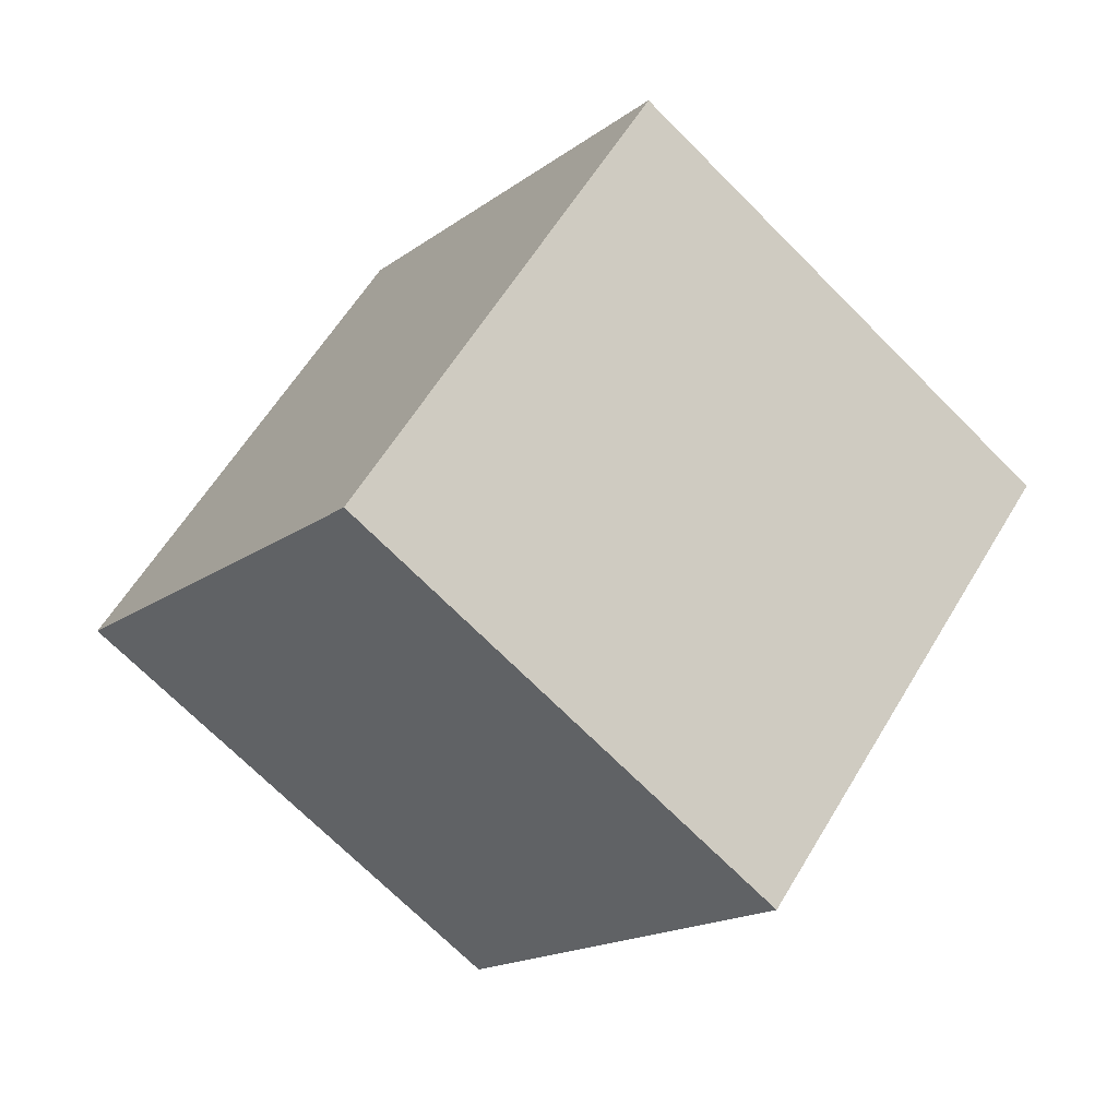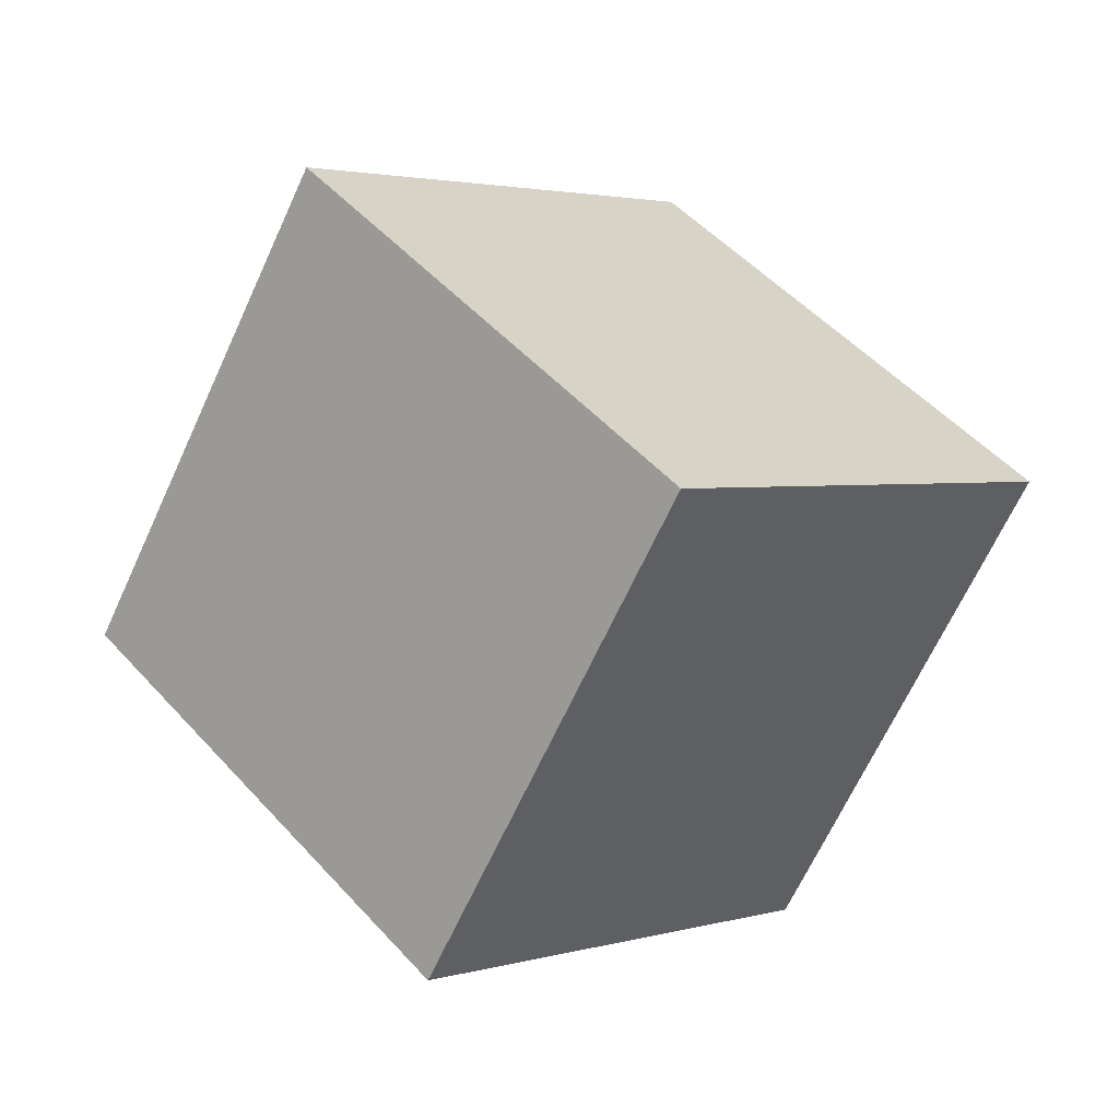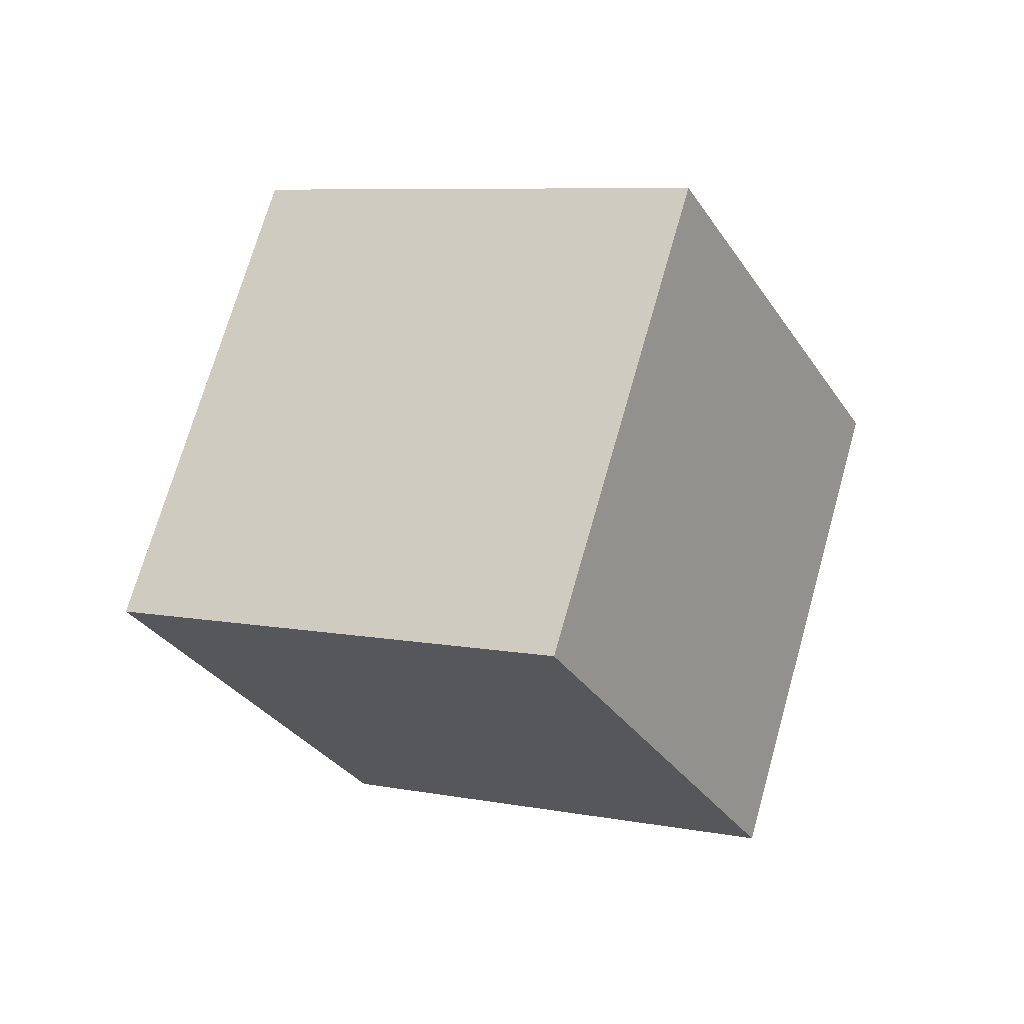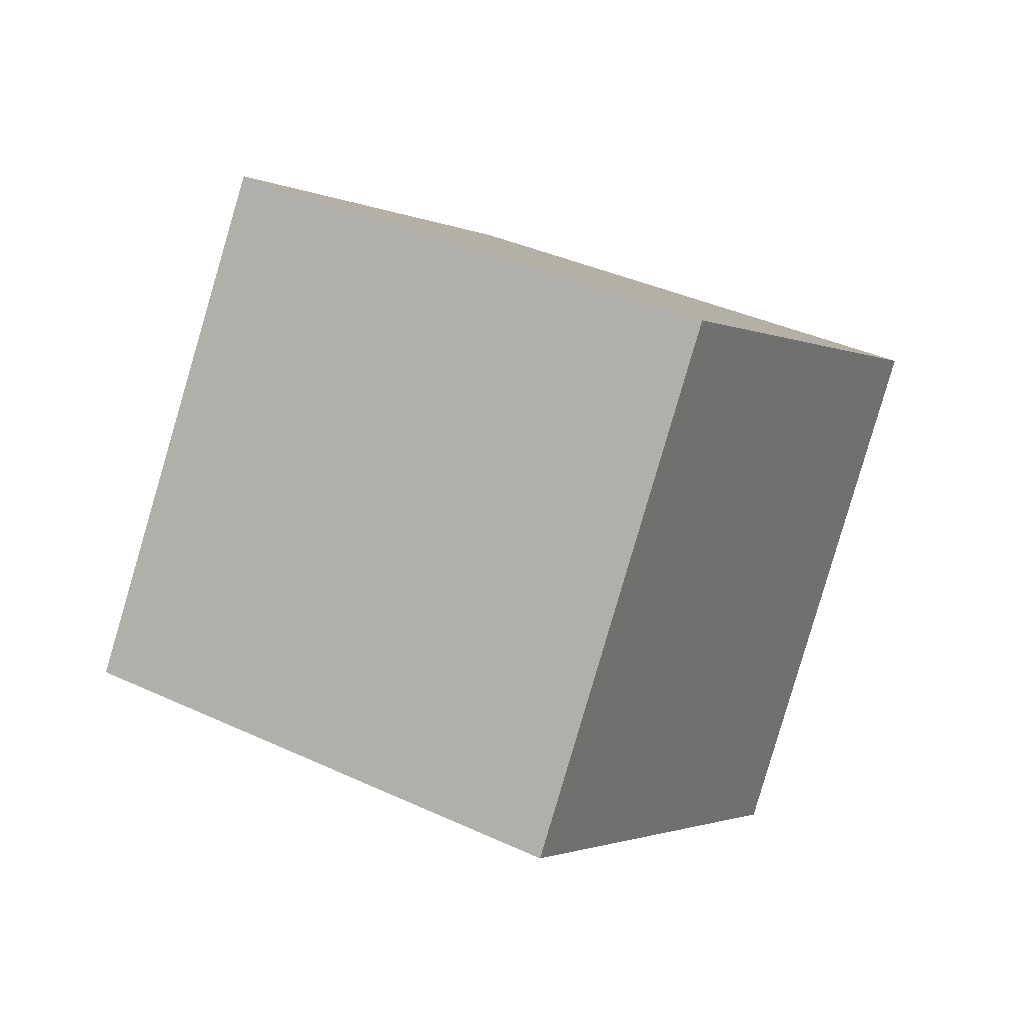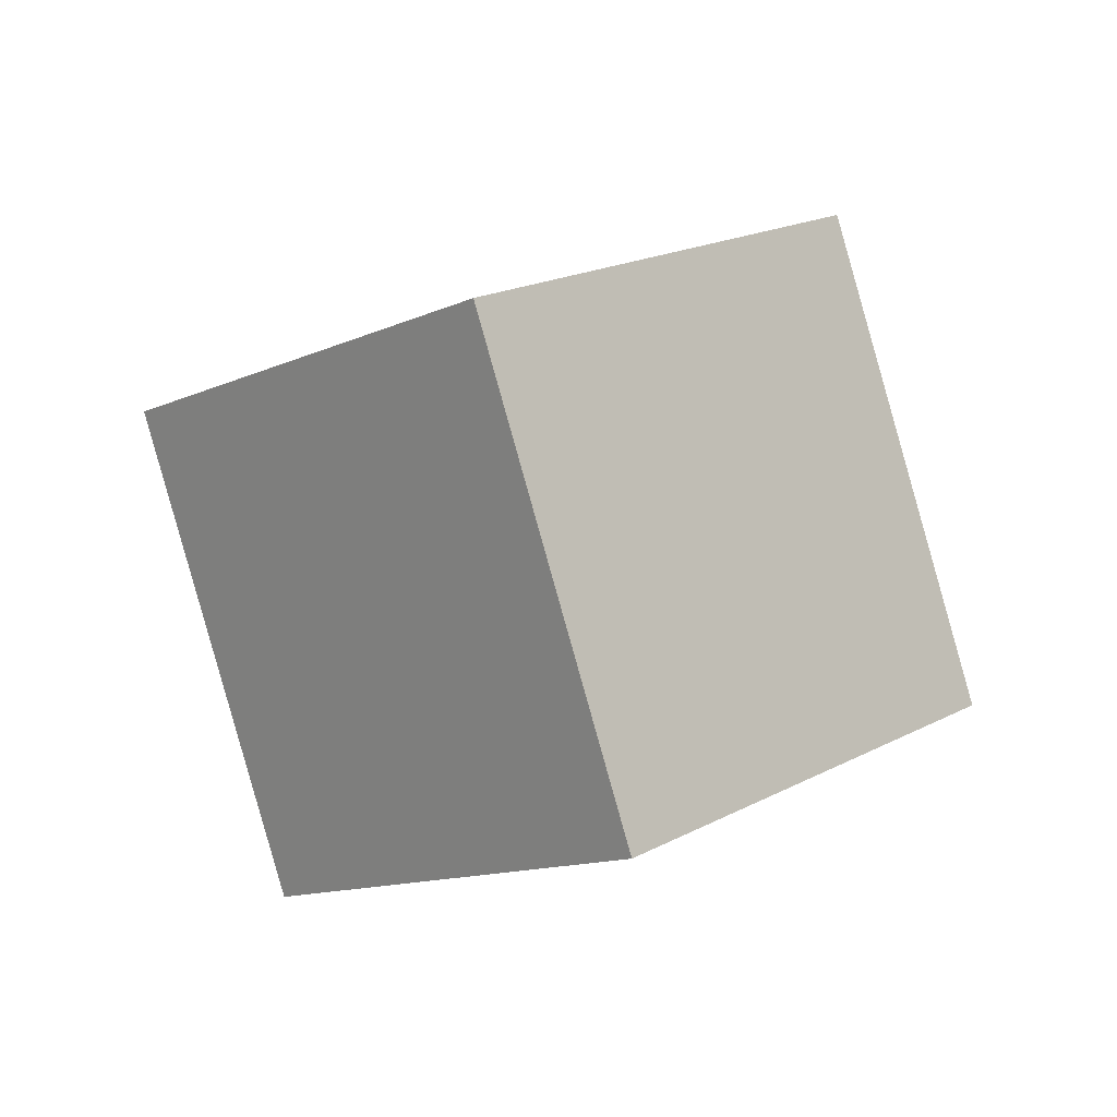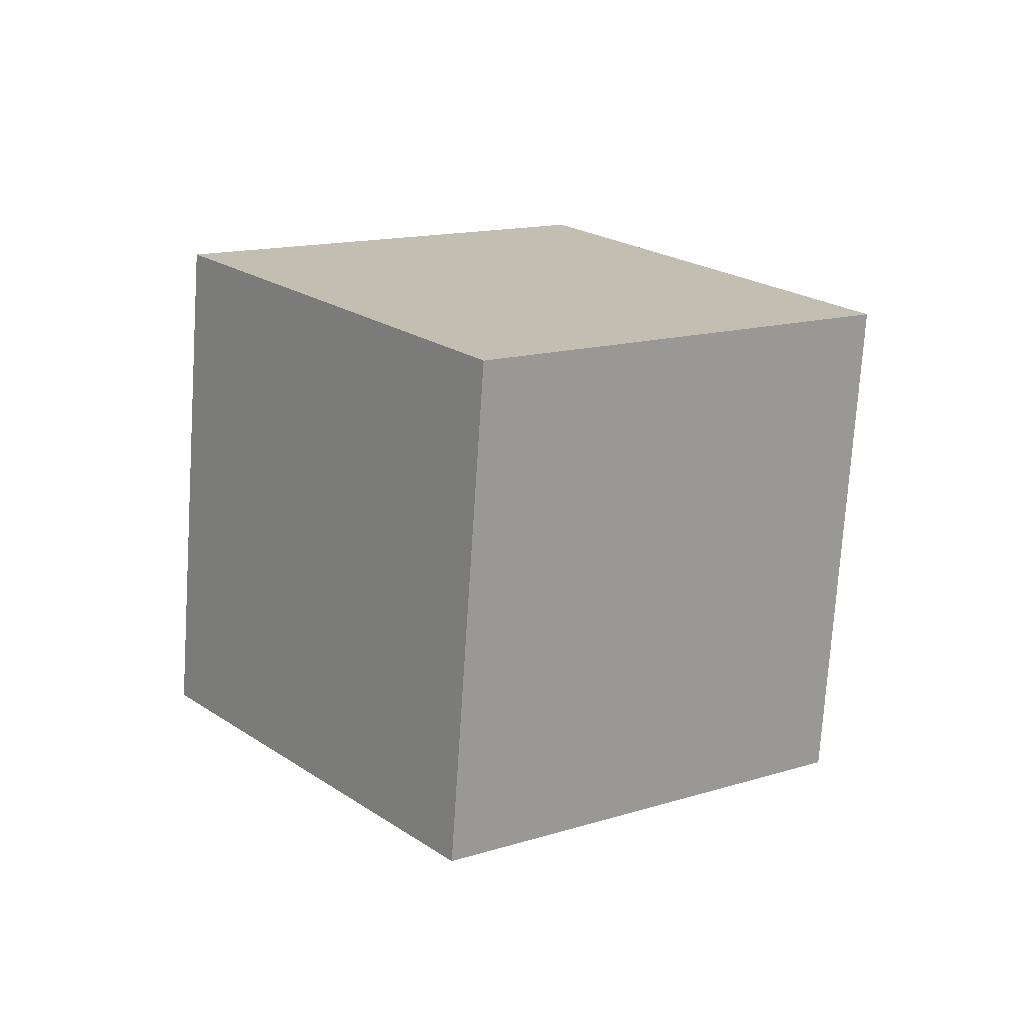
<metadata>
{"format":"obj","ext":"obj","renderer":"f3d","projection":"perspective","resolution":1024,"background":"white","views":[{"elev":43.7,"azim":-90.7,"up":"+Z"},{"elev":-11.3,"azim":-78.6,"up":"+Z"},{"elev":-79.5,"azim":-120.0,"up":"+Y"},{"elev":53.7,"azim":0.4,"up":"+Z"},{"elev":-55.7,"azim":-83.5,"up":"+Y"},{"elev":-42.1,"azim":143.5,"up":"+Y"}]}
</metadata>
<code>
v -12.97 -0.4953 -1.624
v -4.512 -5.534 0.1464
v -10.21 6.465 5.004
v -1.751 1.426 6.775
v -8.394 4.62 -8.899
v 0.06046 -0.4186 -7.129
v -5.634 11.58 -2.271
v 2.821 6.542 -0.5005
f 2 4 1
f 5 2 1
f 1 4 3
f 3 5 1
f 2 8 4
f 6 2 5
f 6 8 2
f 4 8 3
f 7 5 3
f 3 8 7
f 7 6 5
f 8 6 7

</code>
